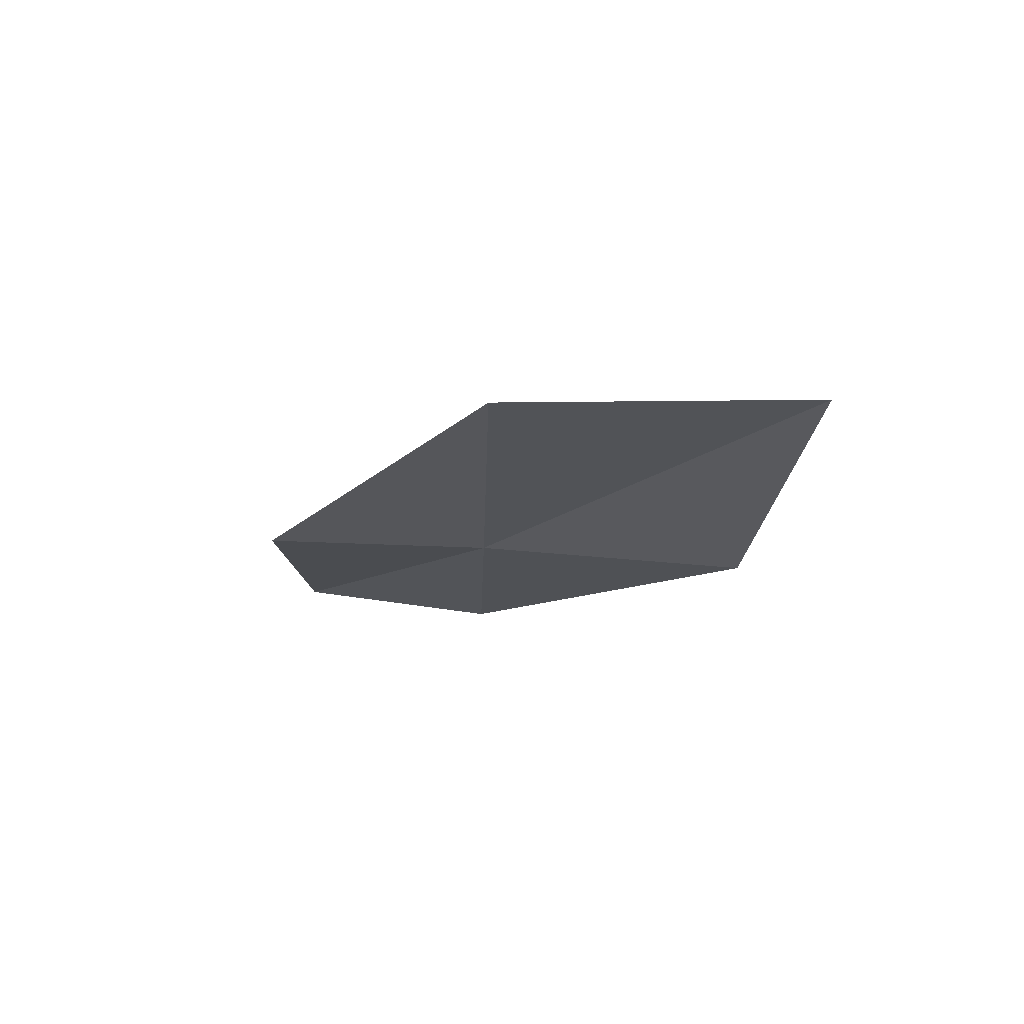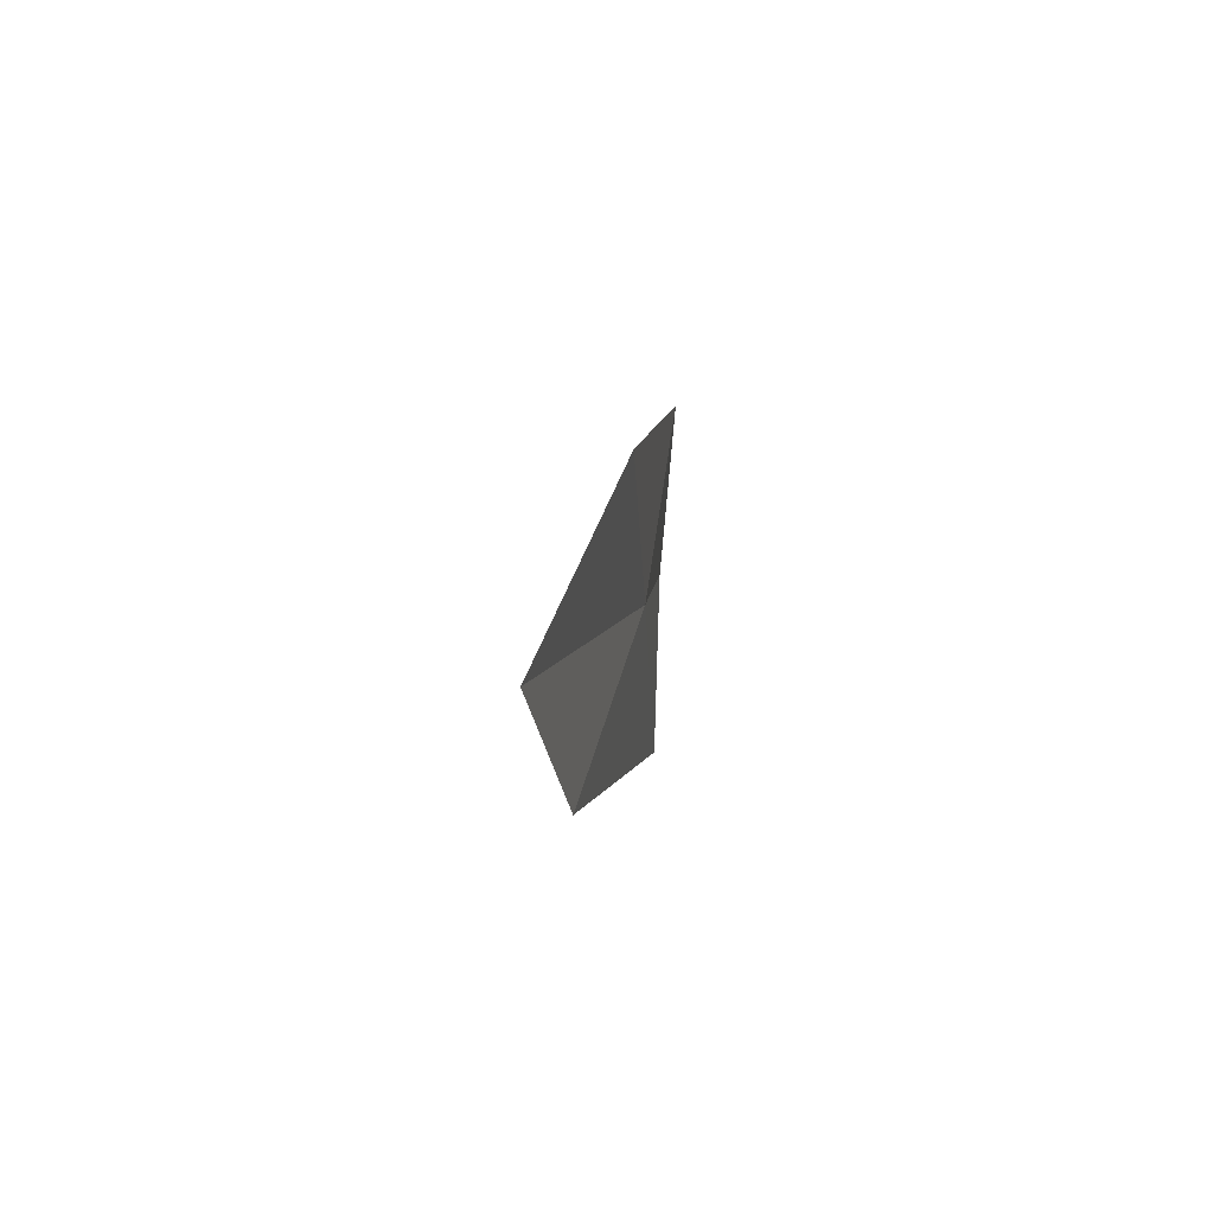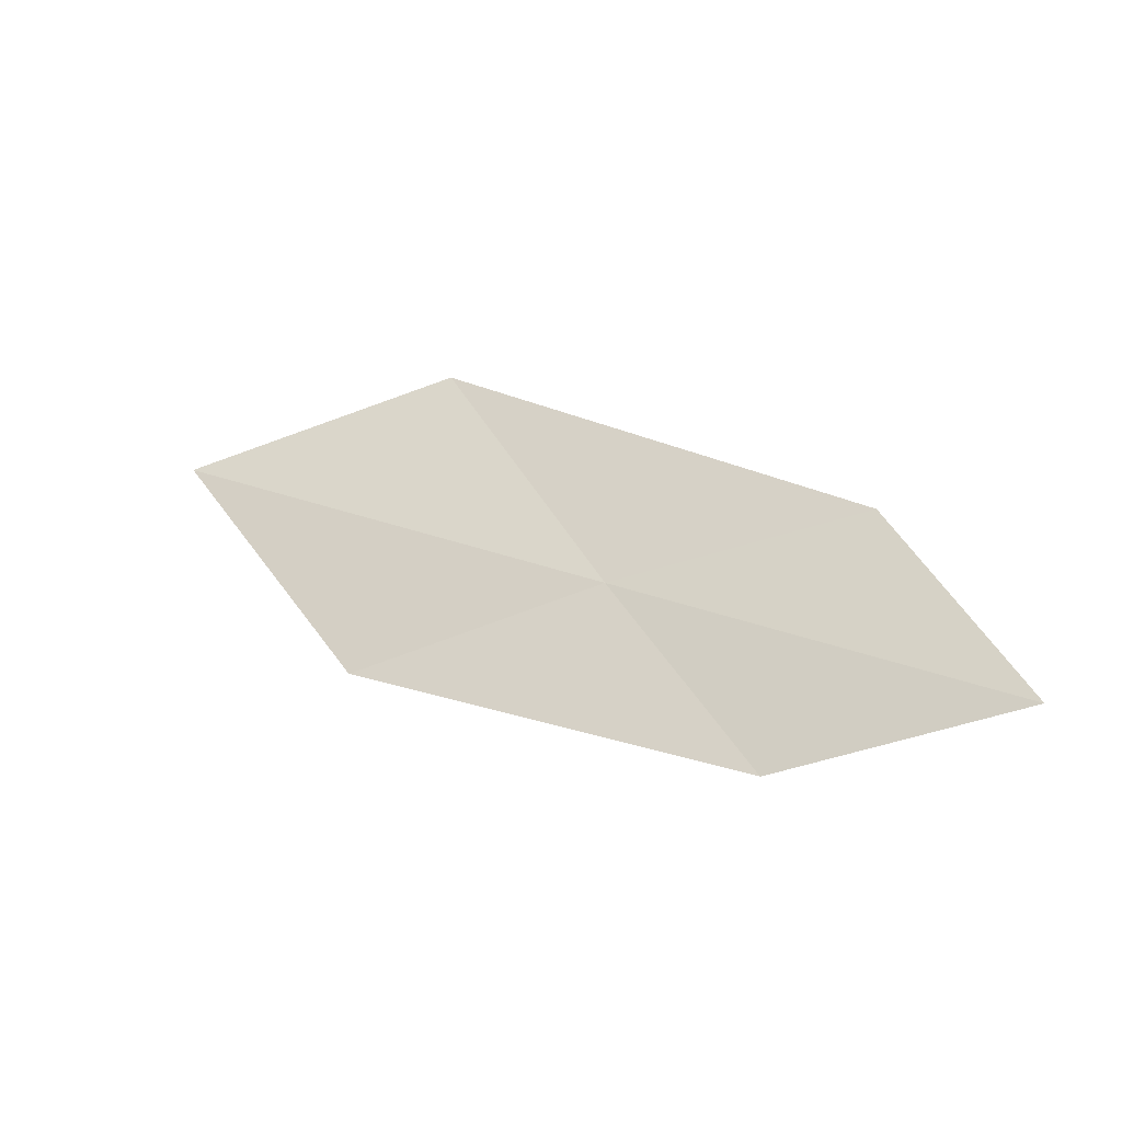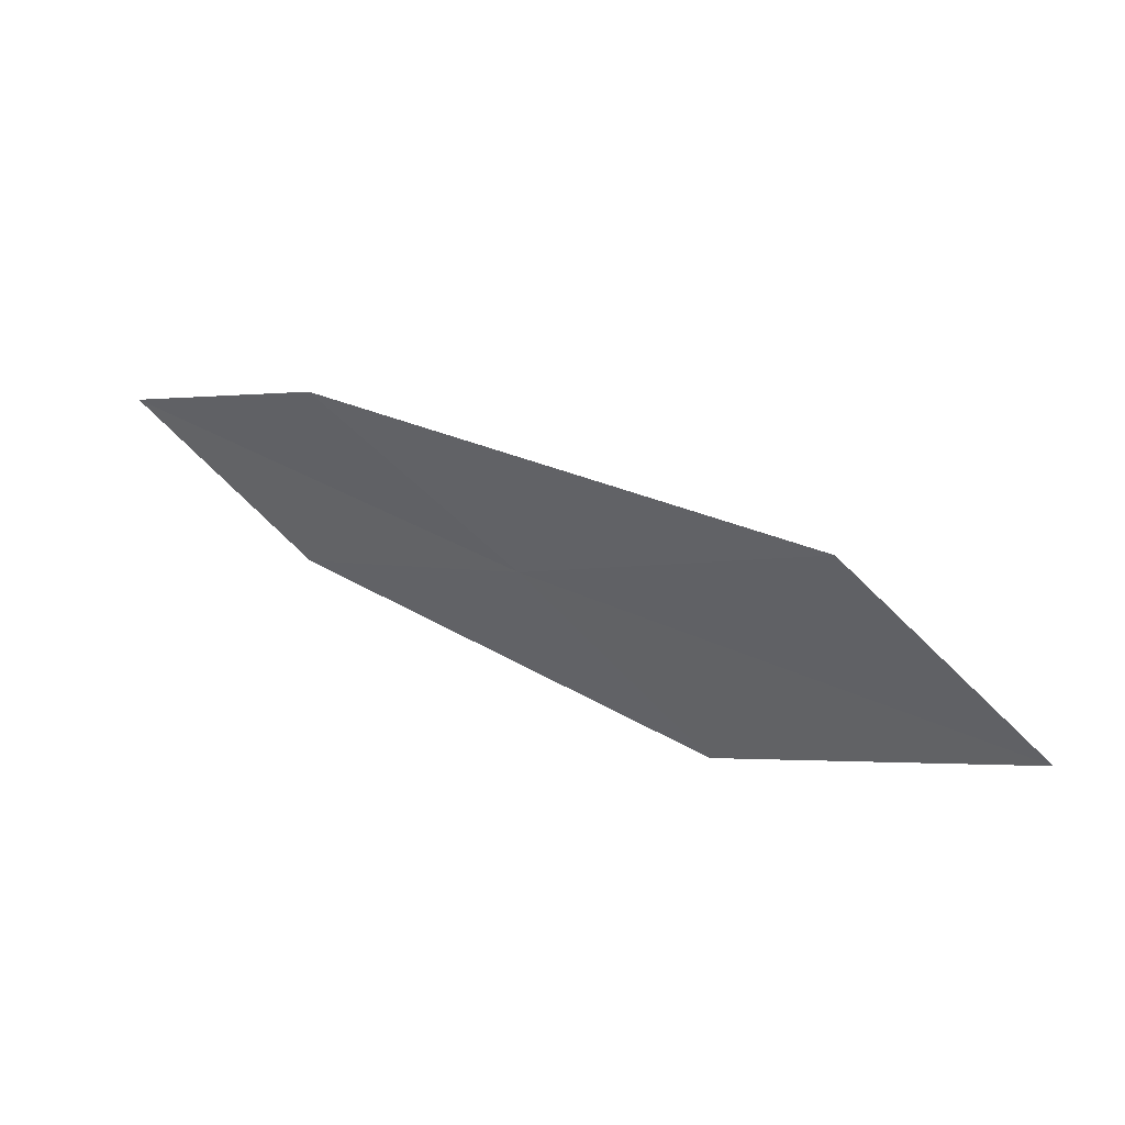
<metadata>
{"format":"obj","ext":"obj","renderer":"f3d","projection":"perspective","resolution":1024,"background":"white","views":[{"elev":-48.5,"azim":-122.6,"up":"+Z"},{"elev":7.7,"azim":66.2,"up":"+Y"},{"elev":72.1,"azim":29.3,"up":"+Z"},{"elev":44.3,"azim":177.0,"up":"+Y"}]}
</metadata>
<code>
v -7.459 4.548 4.258
v -6.746 5.112 4.625
v -6.019 4.569 5.271
v -6.655 4.064 4.858
v -8.458 5.149 3.673
v -8.142 3.899 3.905
v -9.221 4.409 3.379
f 1 3 2
f 1 4 3
f 1 2 5
f 1 6 4
f 1 5 7
f 1 7 6

</code>
